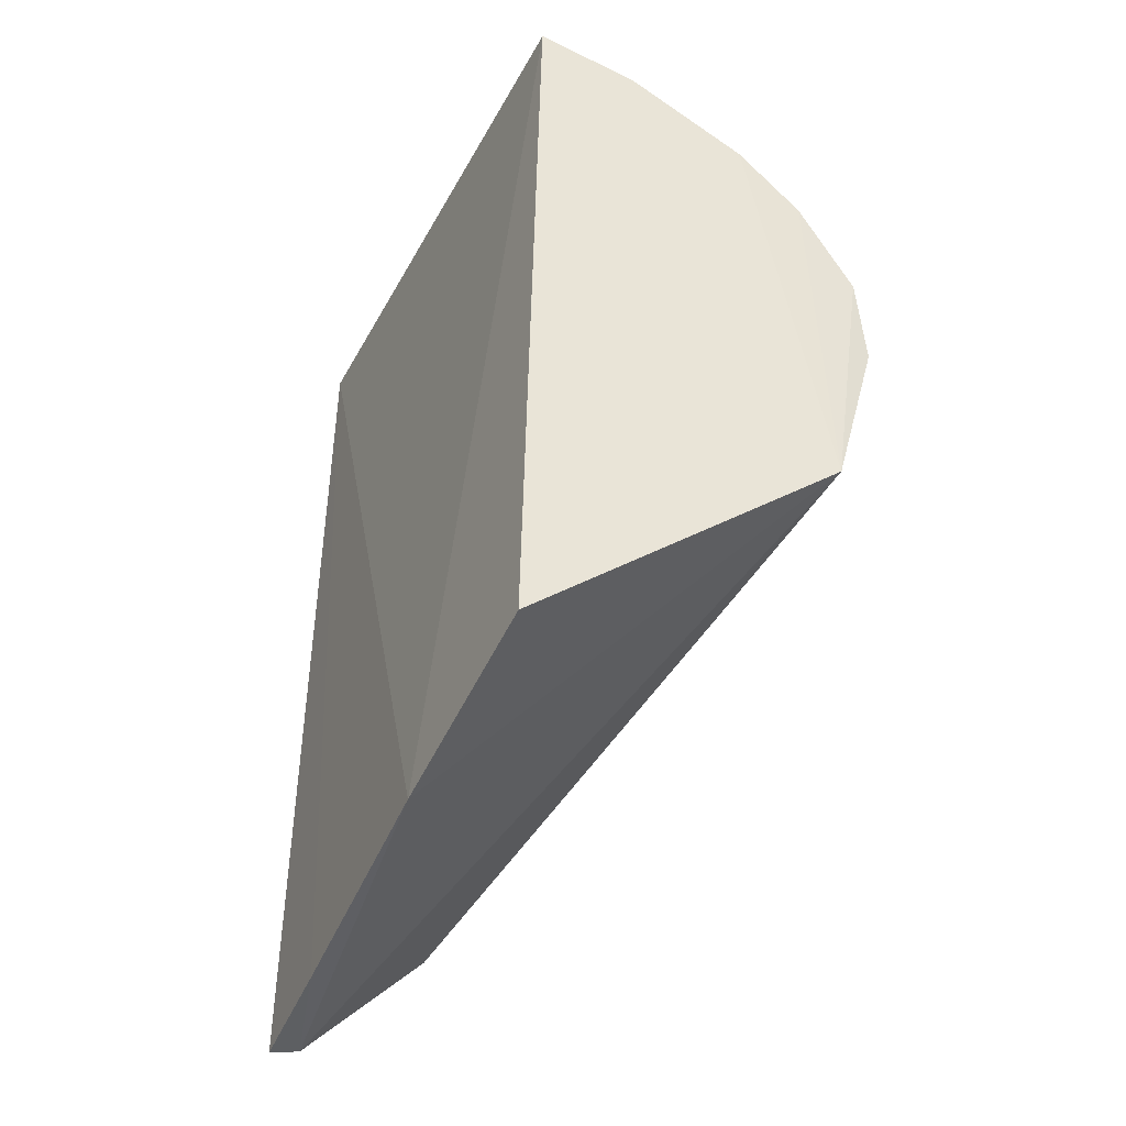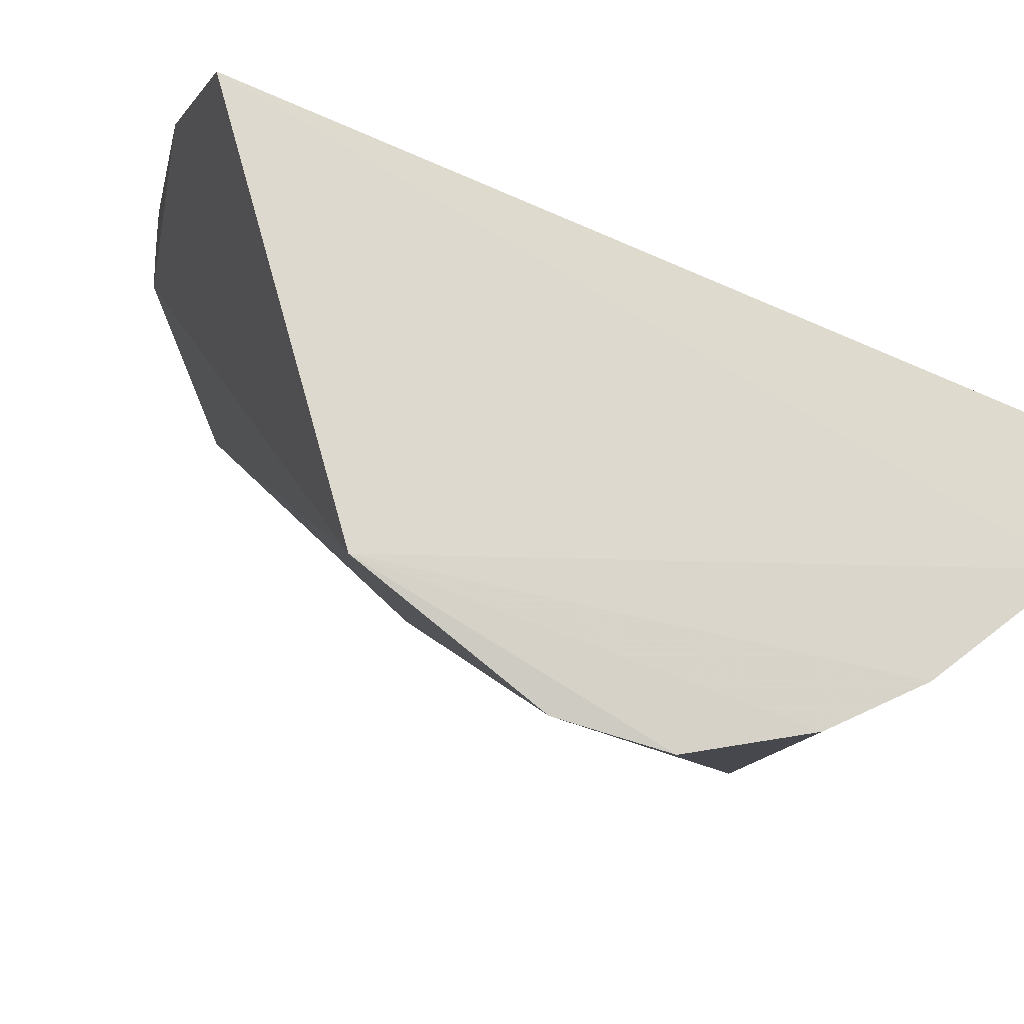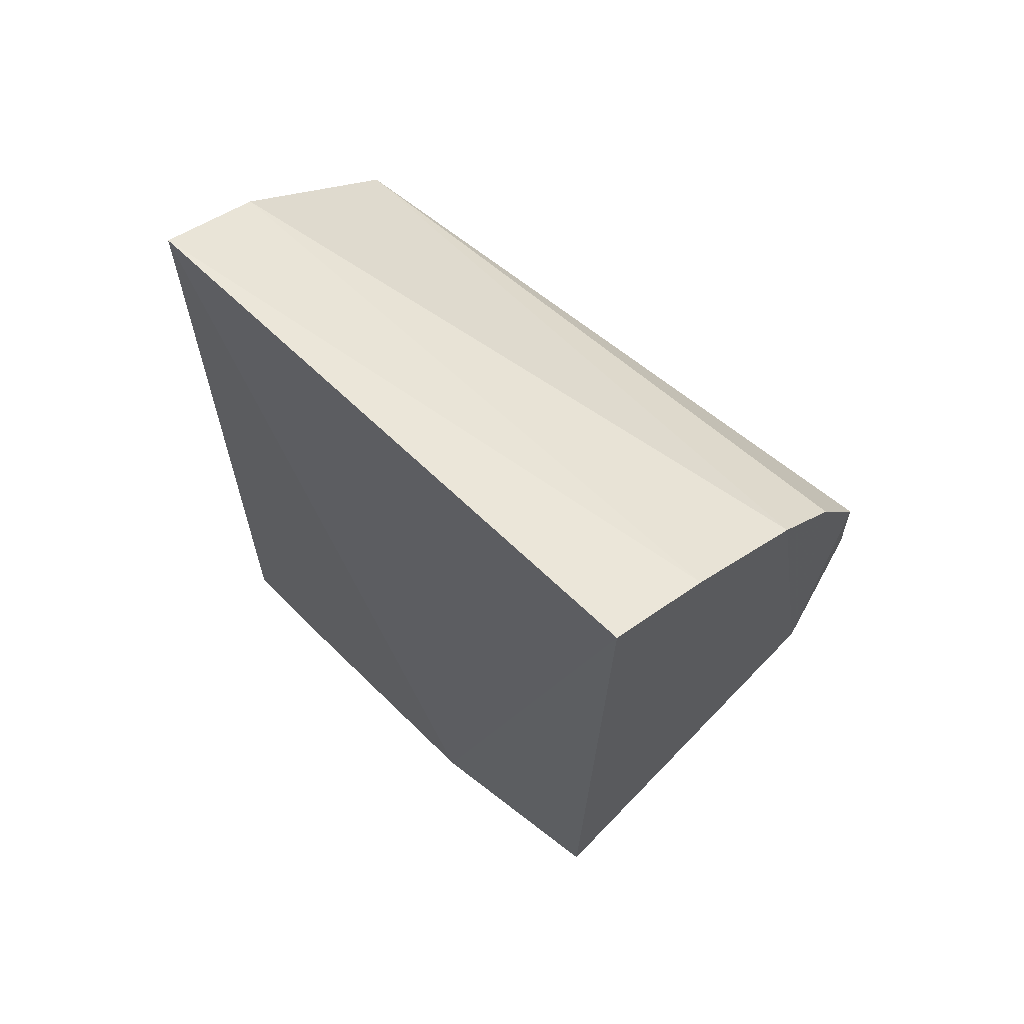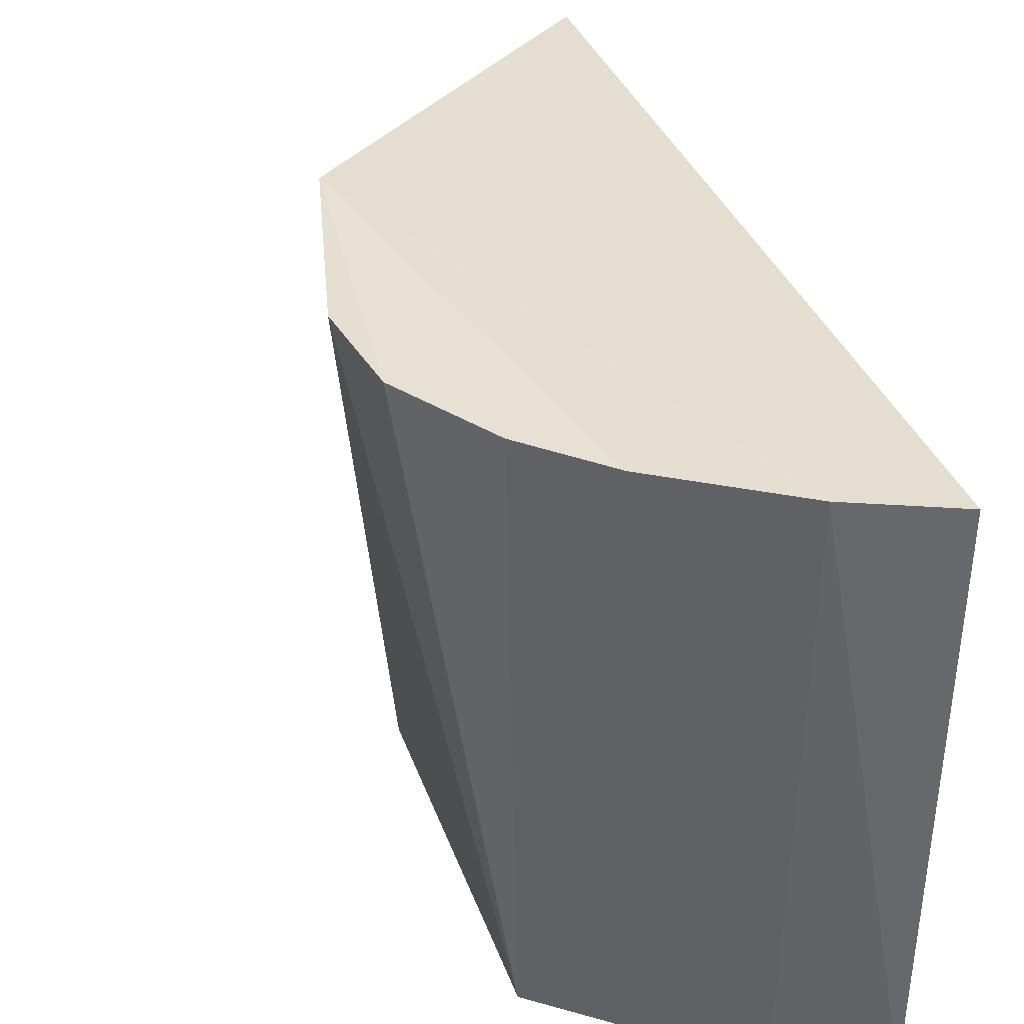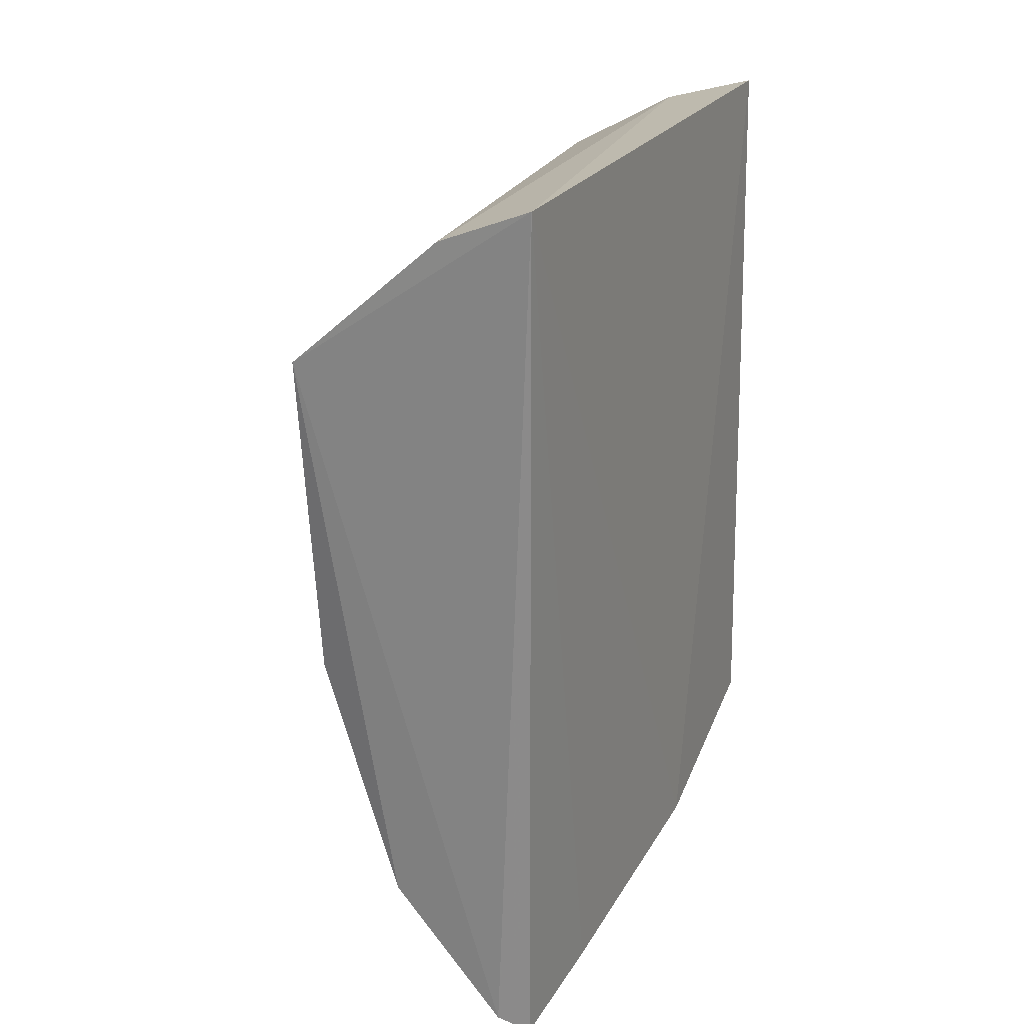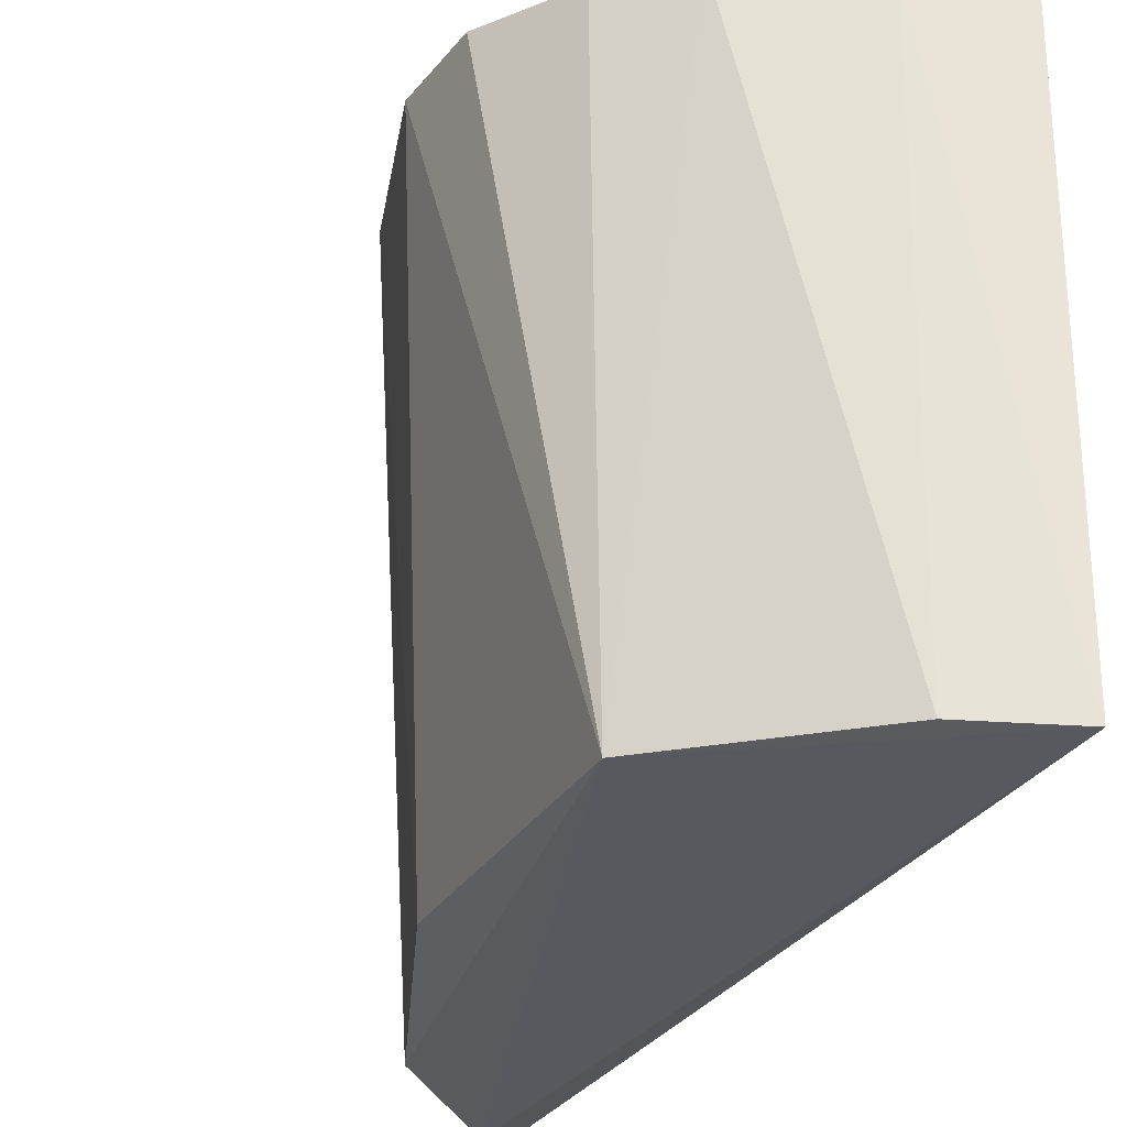
<metadata>
{"format":"obj","ext":"obj","renderer":"f3d","projection":"perspective","resolution":1024,"background":"white","views":[{"elev":-39.4,"azim":-26.4,"up":"+Y"},{"elev":78.5,"azim":112.6,"up":"+Z"},{"elev":66.9,"azim":-46.5,"up":"+Y"},{"elev":37.7,"azim":158.4,"up":"+Z"},{"elev":24.6,"azim":-154.7,"up":"+Y"},{"elev":-28.5,"azim":154.3,"up":"+Z"}]}
</metadata>
<code>
v 0.1538 -0.04797 -0.1468
v 0.2172 0.02542 -0.2307
v 0.2413 0.06792 -0.09083
v 0.1592 0.1491 -0.09784
v 0.16 0.1482 -0.2336
v 0.1554 -0.03243 -0.09808
v 0.1954 -0.03117 -0.2356
v 0.2208 0.1049 -0.2328
v 0.2289 0.0258 -0.08938
v 0.1584 -0.06311 -0.2362
v 0.1663 -0.06035 -0.238
v 0.2107 0.1258 -0.09225
v 0.1826 0.1418 -0.09487
v 0.1567 -0.05879 -0.2067
v 0.1829 0.1386 -0.2329
v 0.2392 0.0904 -0.09062
v 0.226 0.1117 -0.09127
f 5 1 4
f 6 4 1
f 8 3 2
f 8 2 7
f 9 6 1
f 9 7 2
f 9 2 3
f 11 8 7
f 11 5 8
f 11 10 5
f 11 7 9
f 11 9 1
f 13 4 6
f 13 6 9
f 13 9 12
f 13 5 4
f 14 1 5
f 14 5 10
f 14 11 1
f 14 10 11
f 15 12 8
f 15 8 5
f 15 13 12
f 15 5 13
f 16 3 8
f 16 9 3
f 17 16 8
f 17 8 12
f 17 12 9
f 17 9 16

</code>
